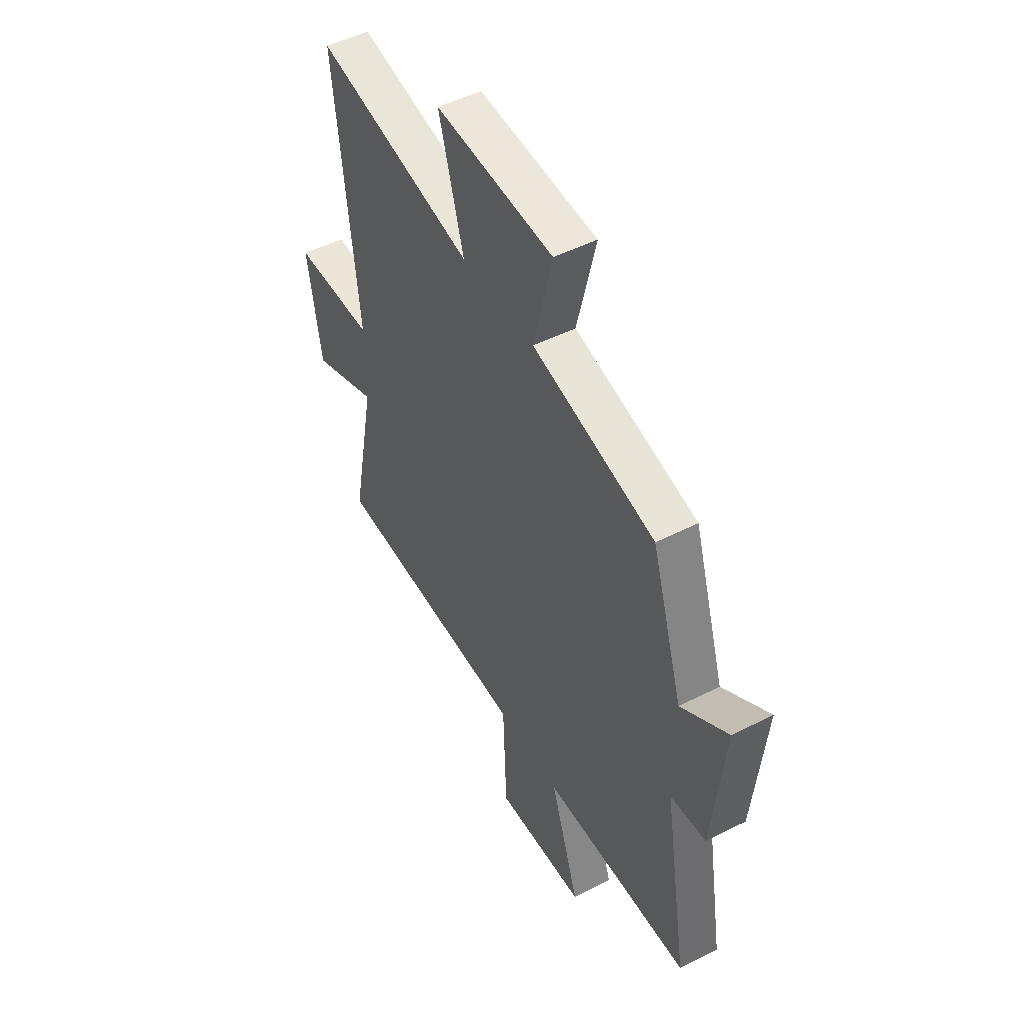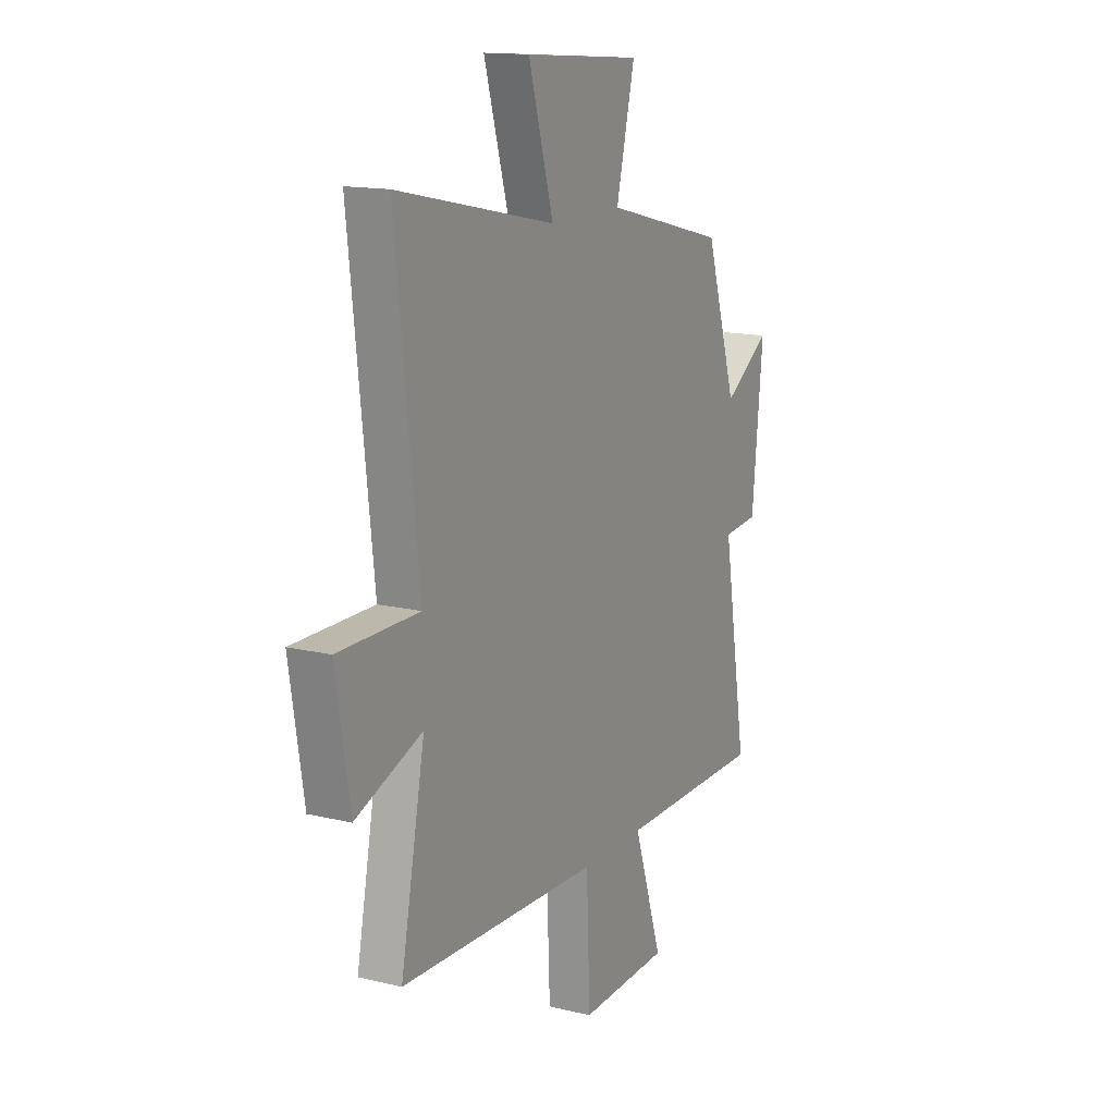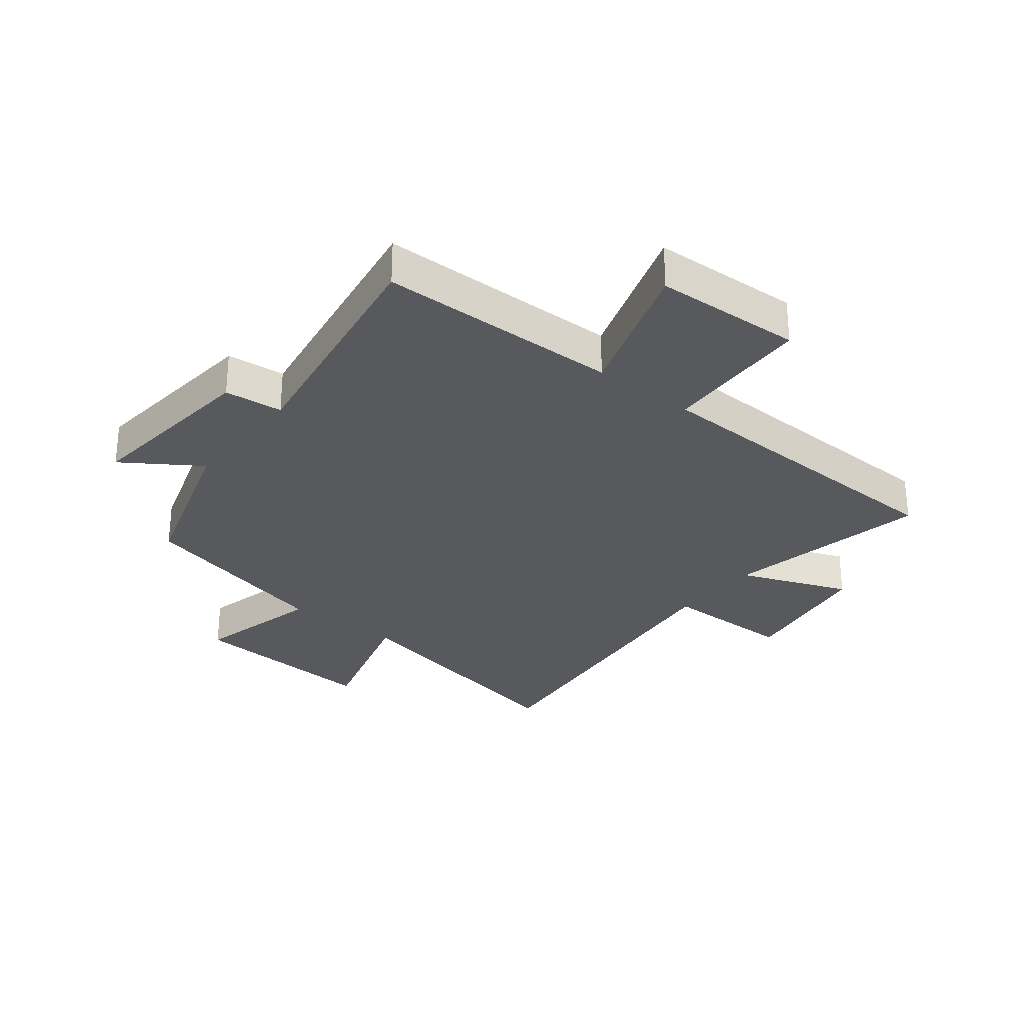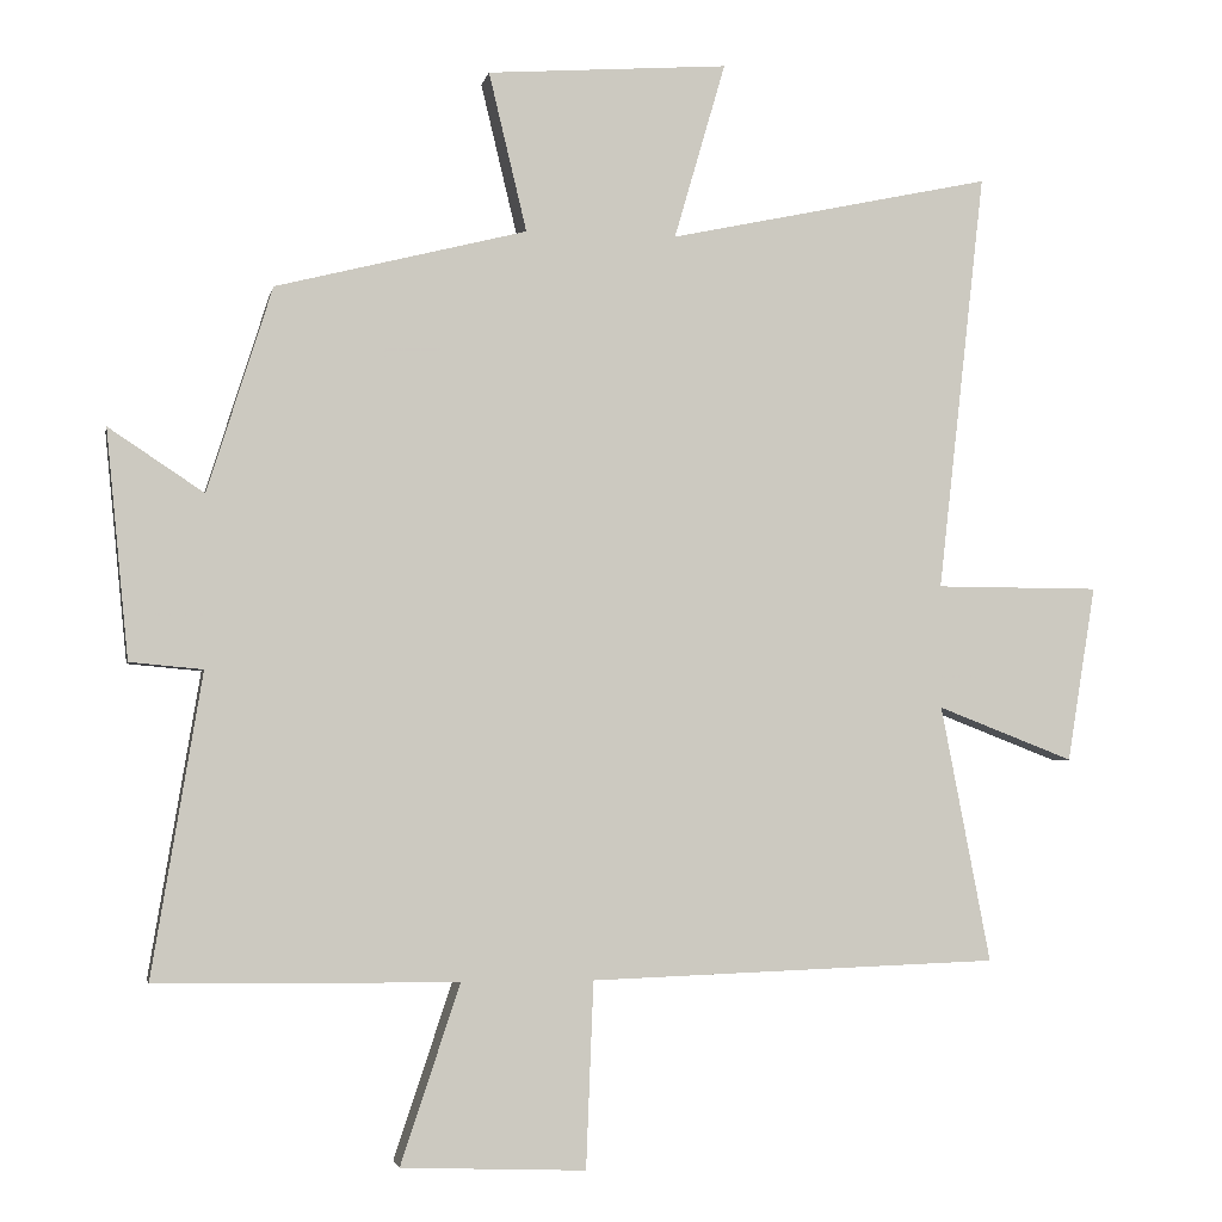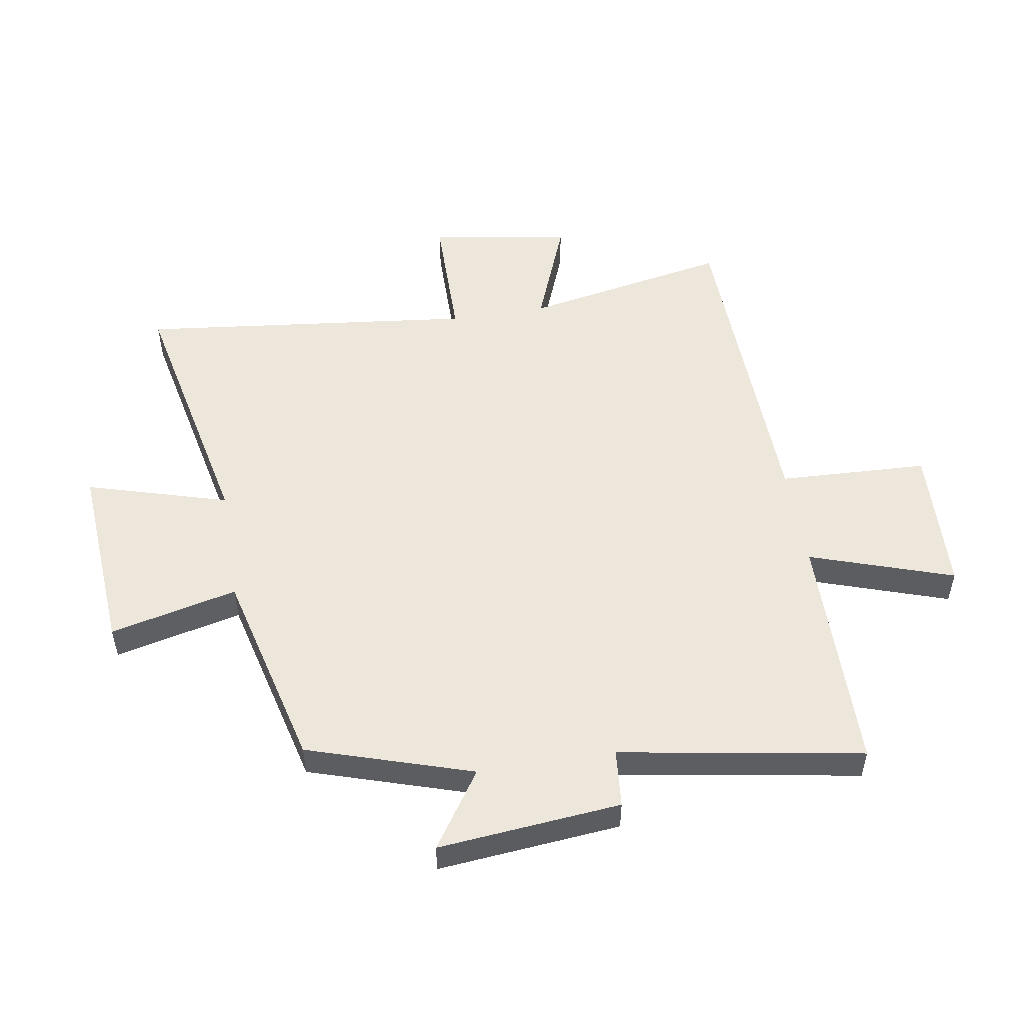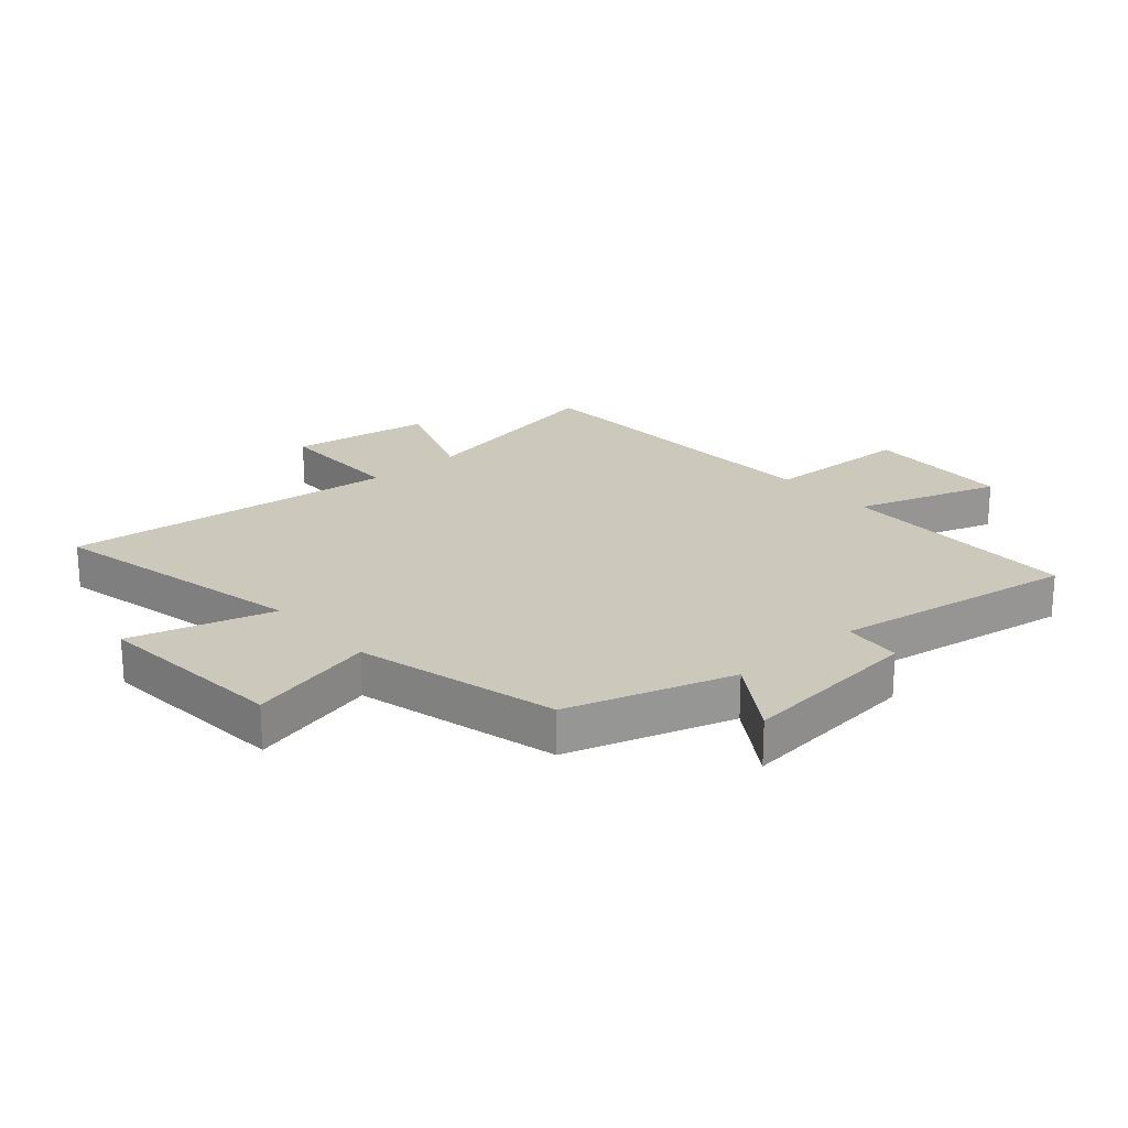
<metadata>
{"format":"obj","ext":"obj","renderer":"f3d","projection":"perspective","resolution":1024,"background":"white","views":[{"elev":49.3,"azim":60.5,"up":"+Z"},{"elev":14.7,"azim":-62.4,"up":"+Z"},{"elev":-29.1,"azim":141.7,"up":"+Y"},{"elev":-3.0,"azim":168.9,"up":"+Z"},{"elev":52.1,"azim":80.8,"up":"+Y"},{"elev":22.1,"azim":48.4,"up":"+Y"}]}
</metadata>
<code>
v -0.563 0.07 0.593
v -0.128 0.07 0.5
v -0.197 0.07 0.737
v 0.127 0.07 0.713
v 0.076 0.07 0.5
v 0.413 0.07 0.415
v 0.5 0.07 0.14
v 0.628 0.07 0.225
v 0.598 0.07 -0.081
v 0.5 0.07 -0.09
v 0.568 0.07 -0.496
v 0.162 0.07 -0.5
v 0.242 0.07 -0.74
v -0.006 0.07 -0.75
v -0.016 0.07 -0.5
v -0.567 0.07 -0.481
v -0.5 0.07 -0.136
v -0.683 0.07 -0.207
v -0.721 0.07 0.029
v -0.5 0.07 0.03
v -0.563 0 0.593
v -0.128 0 0.5
v -0.197 0 0.737
v 0.127 0 0.713
v 0.076 0 0.5
v 0.413 0 0.415
v 0.5 0 0.14
v 0.628 0 0.225
v 0.598 0 -0.081
v 0.5 0 -0.09
v 0.568 0 -0.496
v 0.162 0 -0.5
v 0.242 0 -0.74
v -0.006 0 -0.75
v -0.016 0 -0.5
v -0.567 0 -0.481
v -0.5 0 -0.136
v -0.683 0 -0.207
v -0.721 0 0.029
v -0.5 0 0.03
f 17 18 19 20
f 15 16 17
f 15 17 20
f 12 13 14 15
f 10 11 12 15
f 10 15 20 1
f 7 8 9 10
f 5 6 7 10
f 2 3 4 5
f 2 5 10
f 1 2 10
f 40 39 38 37
f 37 36 35
f 40 37 35
f 35 34 33 32
f 35 32 31 30
f 21 40 35 30
f 30 29 28 27
f 30 27 26 25
f 25 24 23 22
f 30 25 22
f 30 22 21
f 1 21 22 2
f 2 22 23 3
f 3 23 24 4
f 4 24 25 5
f 5 25 26 6
f 6 26 27 7
f 7 27 28 8
f 8 28 29 9
f 9 29 30 10
f 10 30 31 11
f 11 31 32 12
f 12 32 33 13
f 13 33 34 14
f 14 34 35 15
f 15 35 36 16
f 16 36 37 17
f 17 37 38 18
f 18 38 39 19
f 19 39 40 20
f 20 40 21 1

</code>
